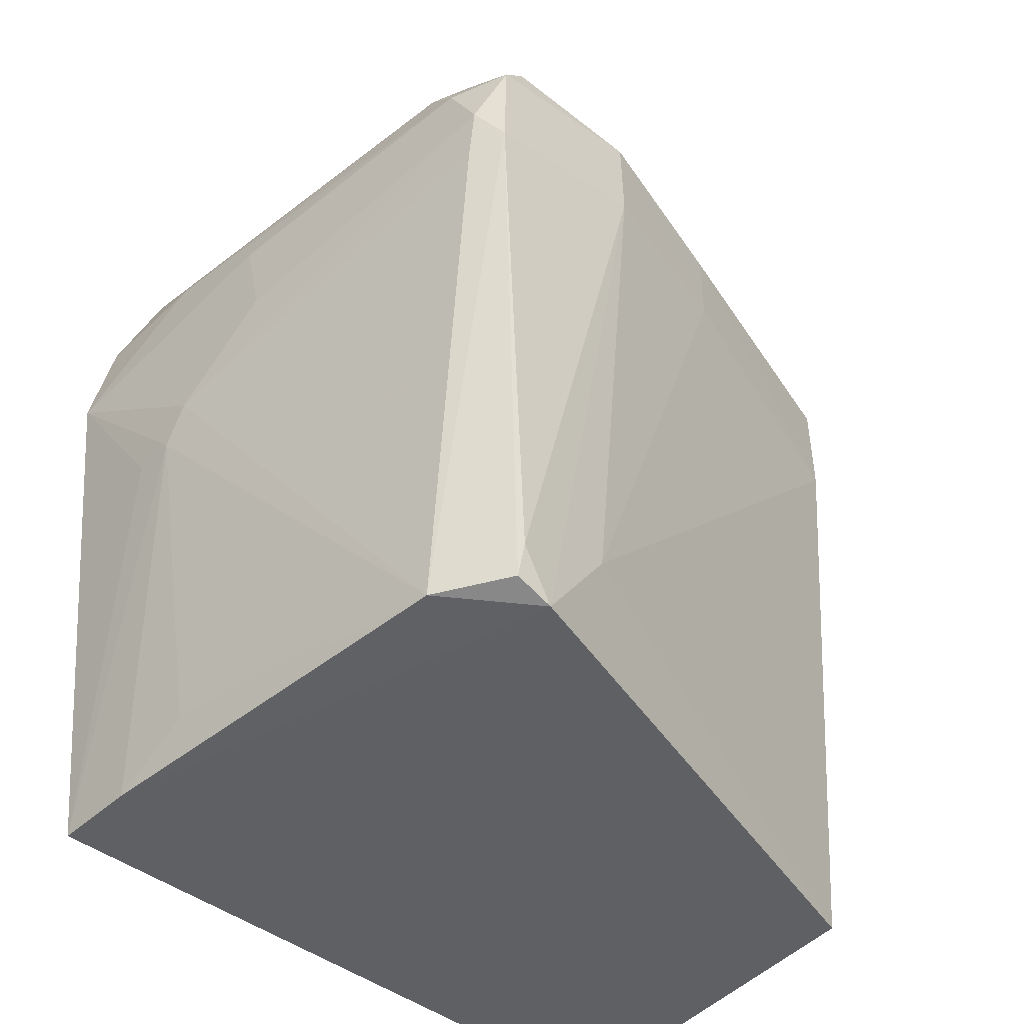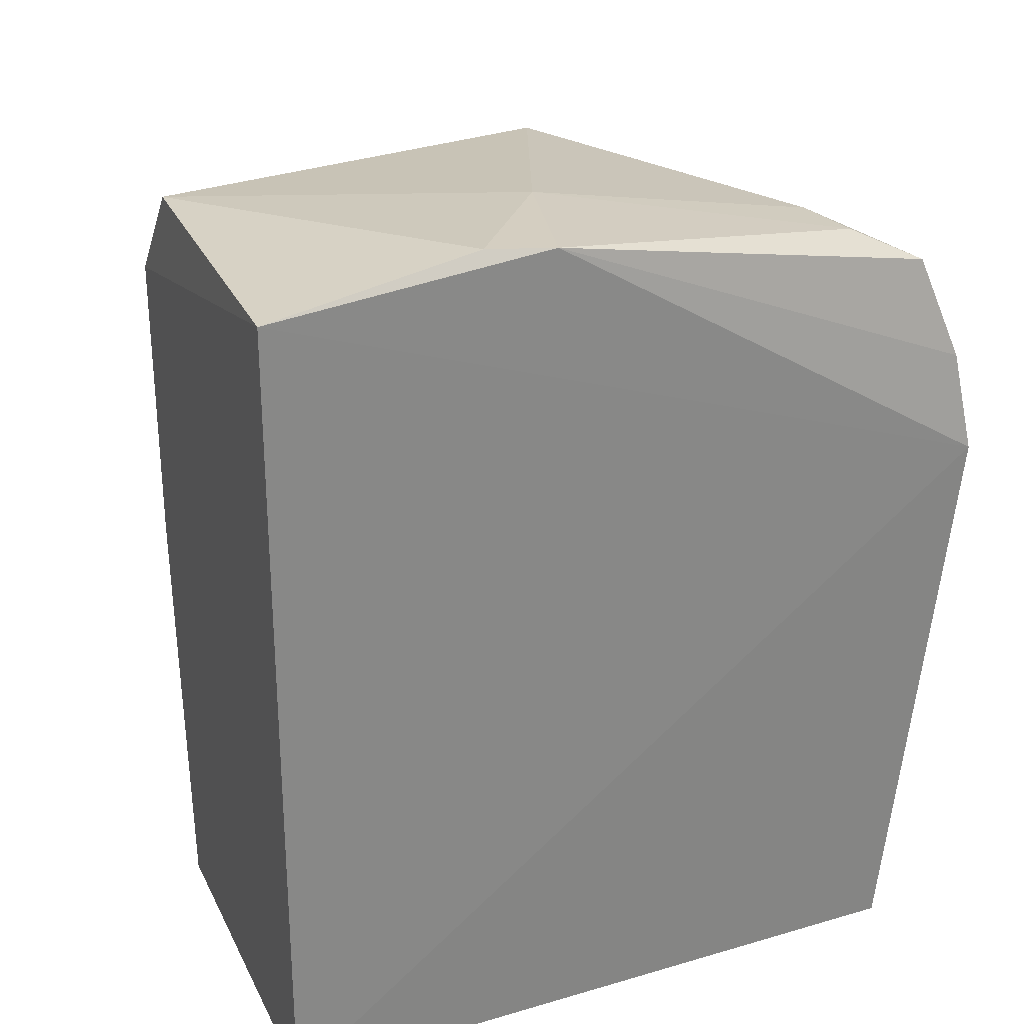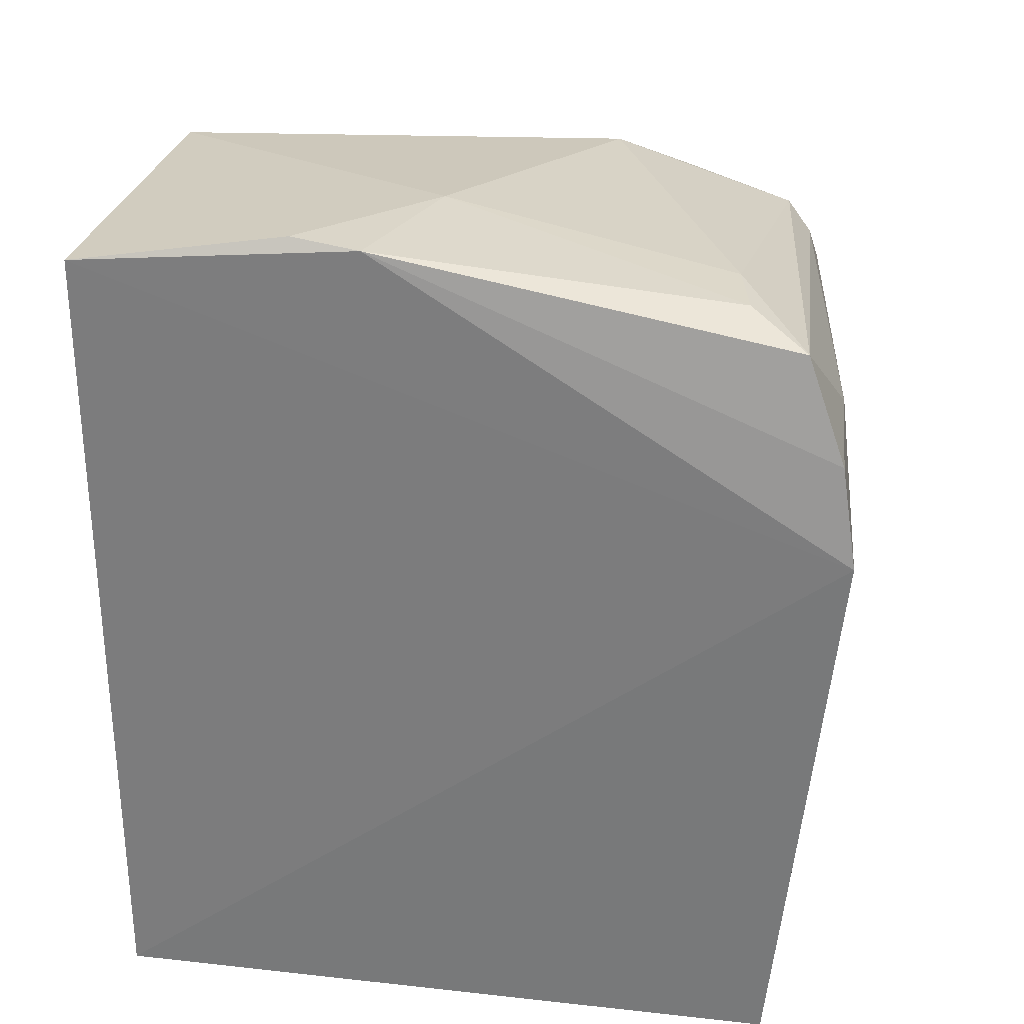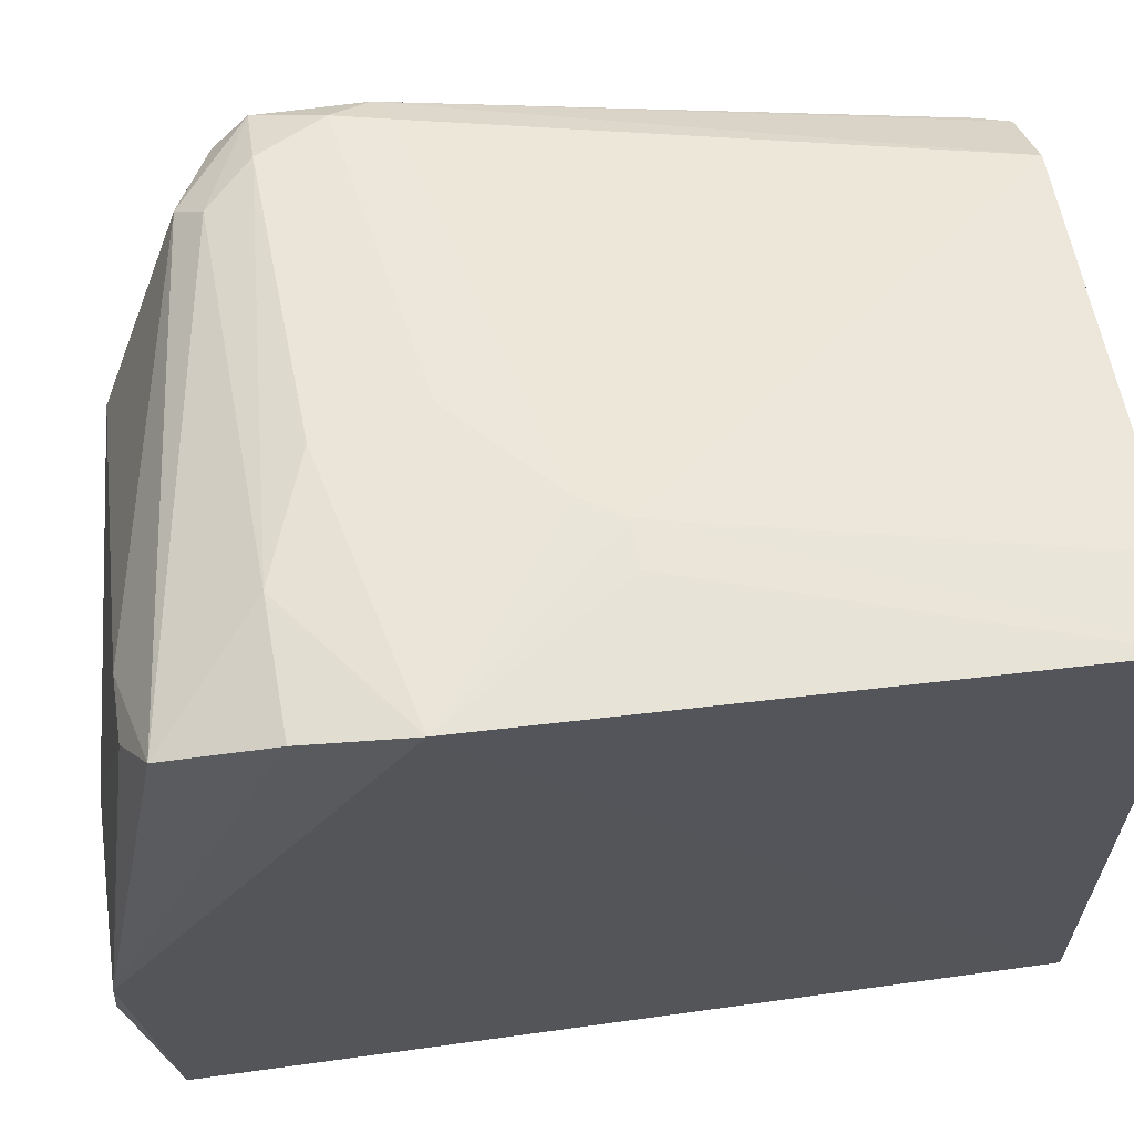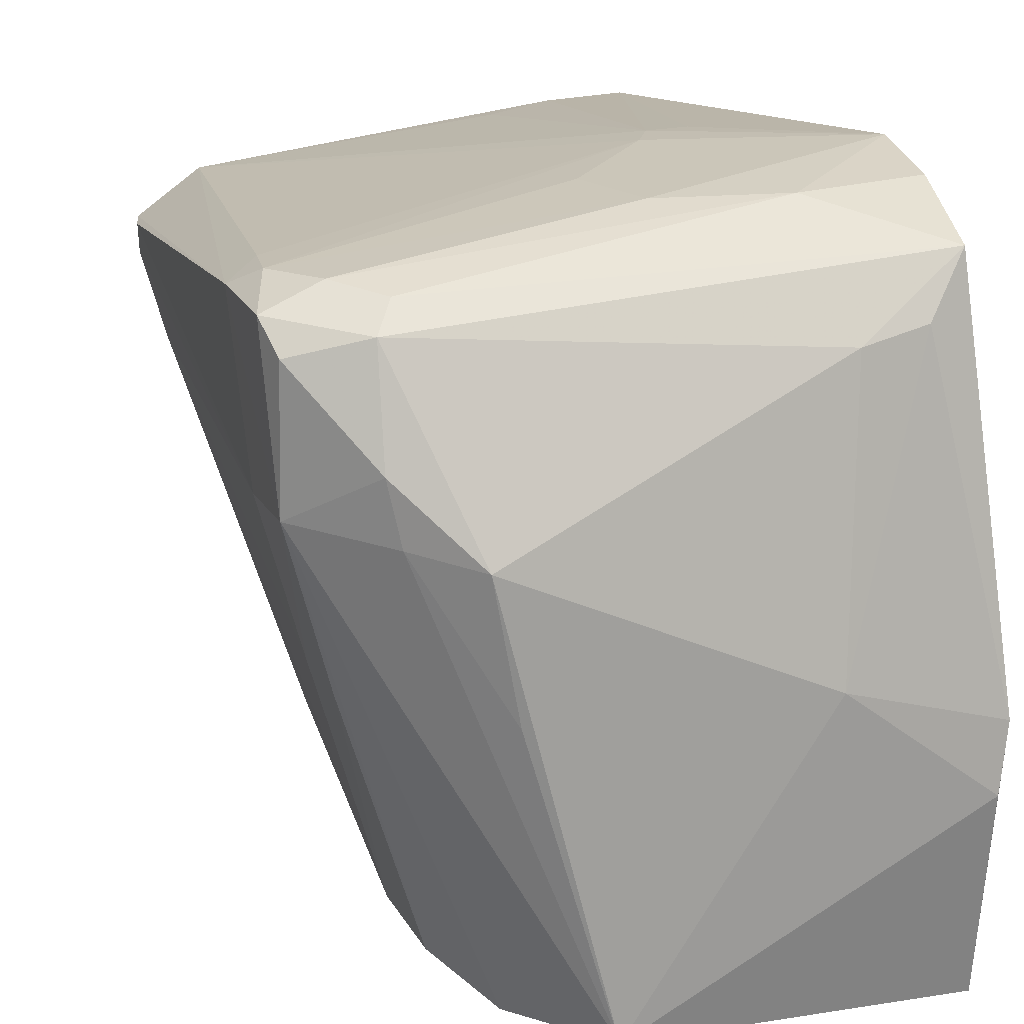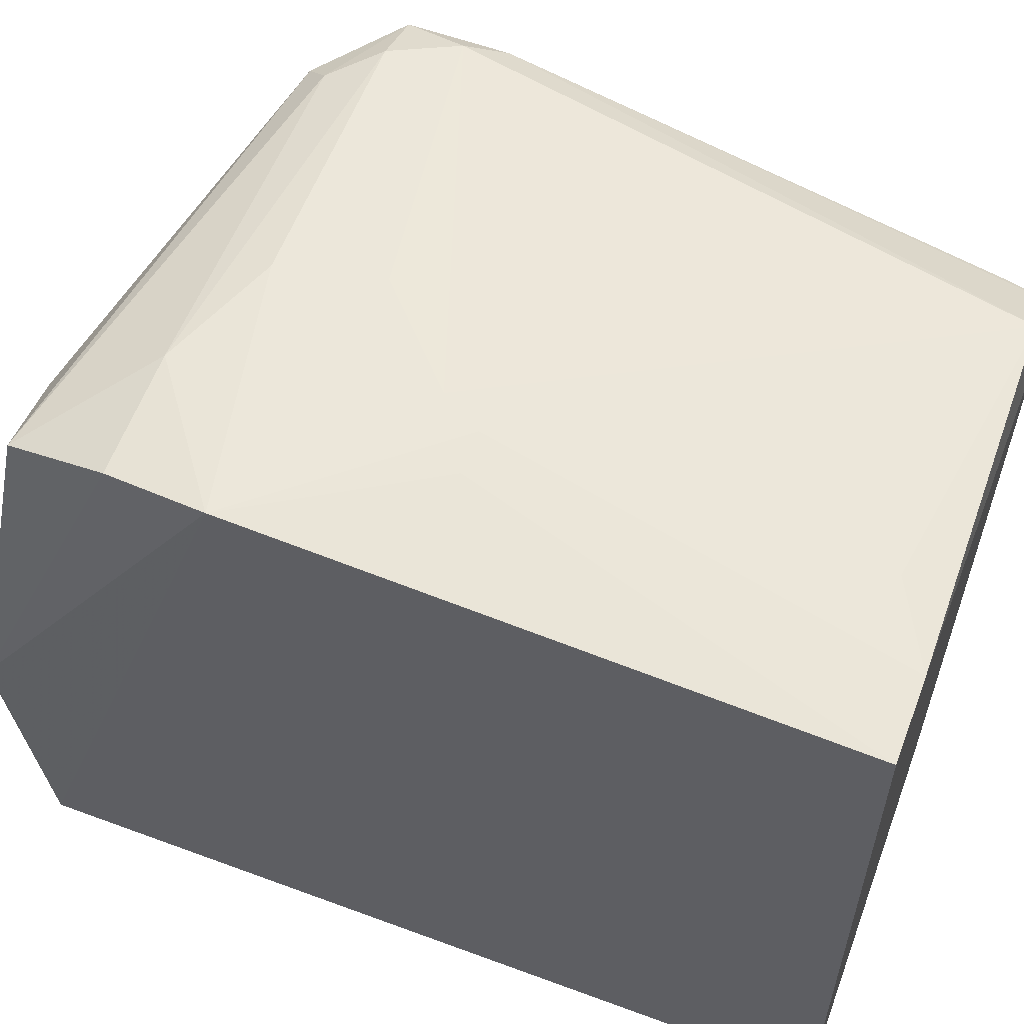
<metadata>
{"format":"obj","ext":"obj","renderer":"f3d","projection":"perspective","resolution":1024,"background":"white","views":[{"elev":-45.0,"azim":-131.7,"up":"+Z"},{"elev":27.5,"azim":65.8,"up":"+Z"},{"elev":29.3,"azim":99.2,"up":"+Z"},{"elev":62.9,"azim":82.2,"up":"+Y"},{"elev":19.4,"azim":-21.0,"up":"+Y"},{"elev":57.7,"azim":111.2,"up":"+Y"}]}
</metadata>
<code>
v -0.1971 0.2351 0.2955
v -0.198 0.2348 0.001133
v -0.1925 0.4987 0.2049
v -0.3903 0.4756 0.2336
v -0.3643 0.2544 0.2012
v -0.3692 0.4619 0.004711
v -0.2191 0.4587 0.2855
v -0.3452 0.2402 0.1538
v -0.3206 0.2419 0.2959
v -0.1978 0.4782 0.0009731
v -0.2588 0.4931 0.1592
v -0.3964 0.4456 0.01767
v -0.1955 0.335 0.306
v -0.2035 0.4791 0.2765
v -0.3332 0.2396 0.002931
v -0.409 0.4065 0.2438
v -0.3467 0.2406 0.2608
v -0.3991 0.4738 0.1917
v -0.2858 0.4896 0.2269
v -0.2578 0.4764 0.0172
v -0.2344 0.4931 0.1441
v -0.1991 0.3108 0.3081
v -0.3595 0.399 0.2885
v -0.3829 0.4637 0.2583
v -0.1973 0.4929 0.2401
v -0.3915 0.4075 0.03688
v -0.3926 0.4315 0.002544
v -0.3639 0.2542 0.2389
v -0.4026 0.4746 0.2109
v -0.411 0.4675 0.1978
v -0.2427 0.4911 0.2421
v -0.2281 0.4771 0.001214
v -0.25 0.4929 0.1447
v -0.252 0.3519 0.3039
v -0.3806 0.4034 0.2723
v -0.3755 0.4727 0.2493
v -0.2424 0.4538 0.2863
v -0.4083 0.405 0.2119
v -0.3934 0.4458 0.006172
v -0.3925 0.3468 0.2396
v -0.2942 0.4893 0.1916
v -0.4113 0.4669 0.2342
v -0.3503 0.3492 0.2889
v -0.3849 0.4255 0.2701
v -0.3925 0.3471 0.2109
v -0.4084 0.4566 0.2462
f 1 2 3
f 10 3 2
f 13 1 3
f 14 7 13
f 15 2 1
f 15 1 8
f 15 8 5
f 17 8 1
f 17 1 9
f 17 5 8
f 17 9 16
f 18 11 6
f 19 3 11
f 21 3 10
f 22 9 1
f 22 1 13
f 25 14 13
f 25 13 3
f 26 15 5
f 27 2 15
f 27 15 26
f 28 17 16
f 28 5 17
f 29 11 18
f 29 4 19
f 30 18 6
f 30 29 18
f 31 19 4
f 31 14 25
f 31 25 3
f 31 3 19
f 32 6 20
f 32 27 6
f 32 10 2
f 32 2 27
f 33 20 6
f 33 6 11
f 33 32 20
f 33 21 10
f 33 10 32
f 33 11 3
f 33 3 21
f 34 13 7
f 34 22 13
f 34 23 9
f 34 9 22
f 35 16 9
f 36 24 14
f 36 31 4
f 36 14 31
f 37 7 14
f 37 14 24
f 37 24 23
f 37 34 7
f 37 23 34
f 38 27 26
f 38 12 27
f 38 30 12
f 38 16 30
f 39 27 12
f 39 6 27
f 39 30 6
f 39 12 30
f 40 28 16
f 40 5 28
f 41 29 19
f 41 19 11
f 41 11 29
f 42 4 29
f 42 36 4
f 42 24 36
f 42 30 16
f 42 29 30
f 43 35 9
f 43 9 23
f 43 23 35
f 44 35 23
f 44 23 24
f 44 16 35
f 45 38 26
f 45 26 5
f 45 5 40
f 45 40 16
f 45 16 38
f 46 44 24
f 46 24 42
f 46 42 16
f 46 16 44

</code>
